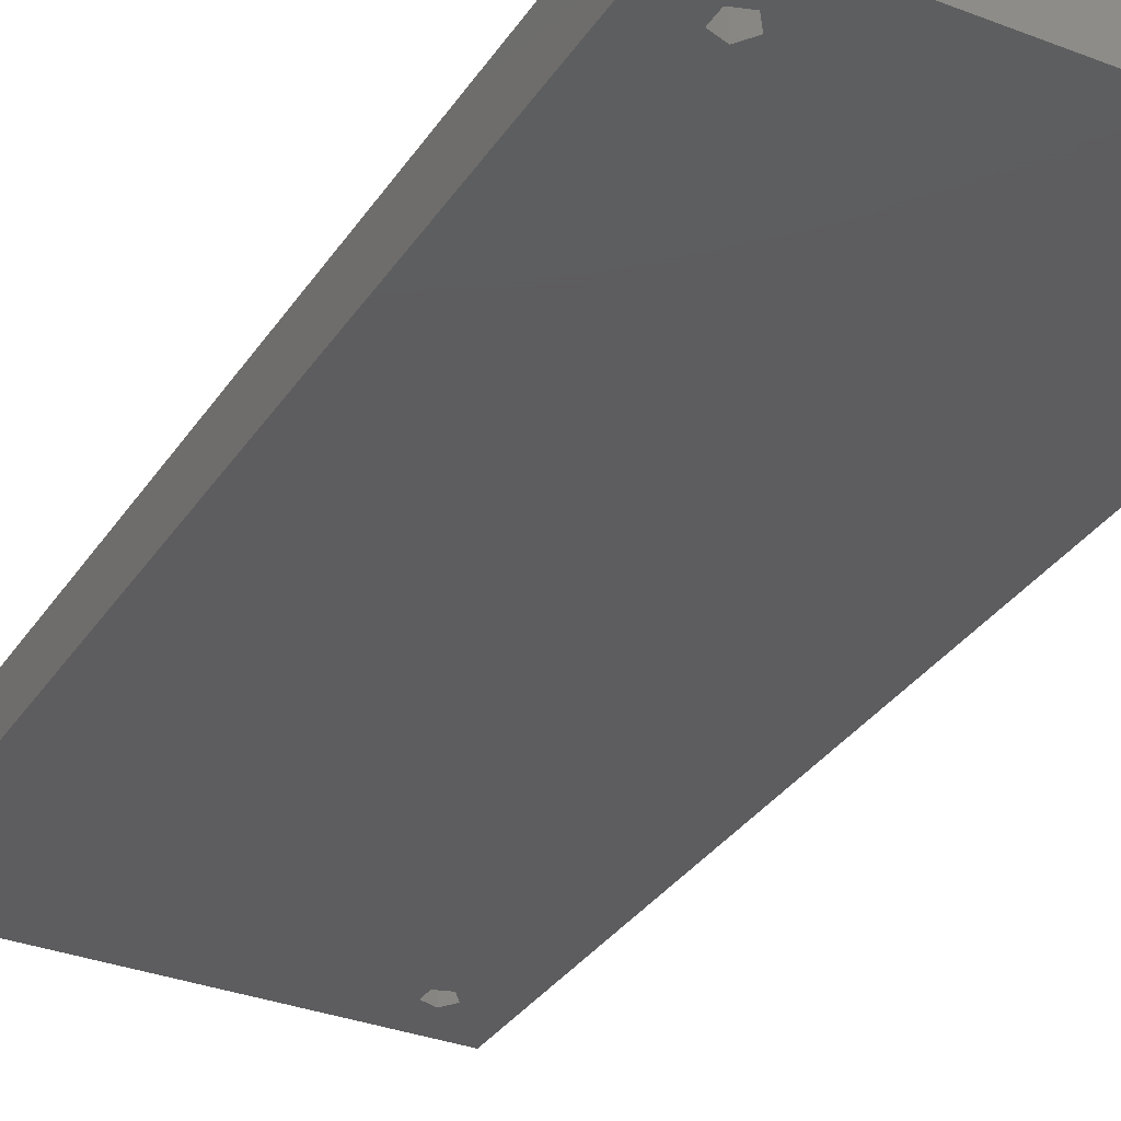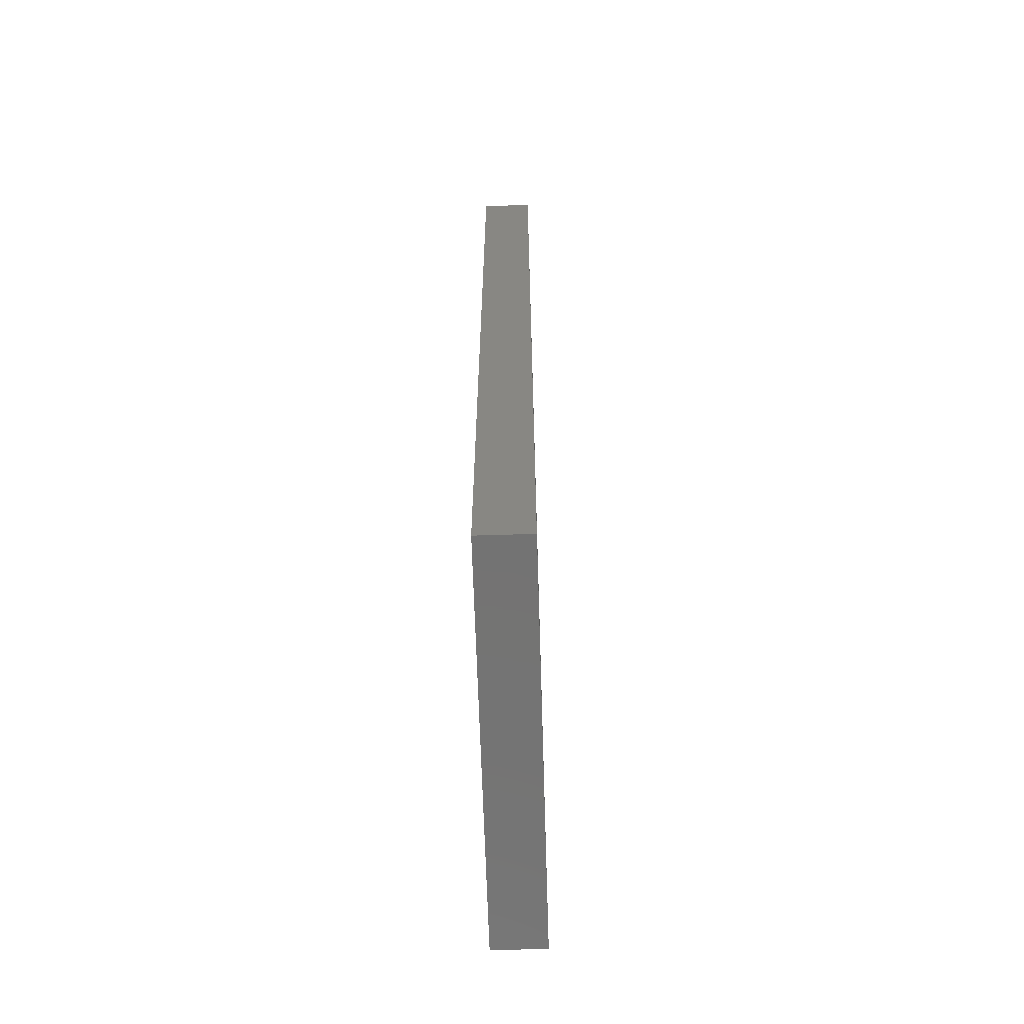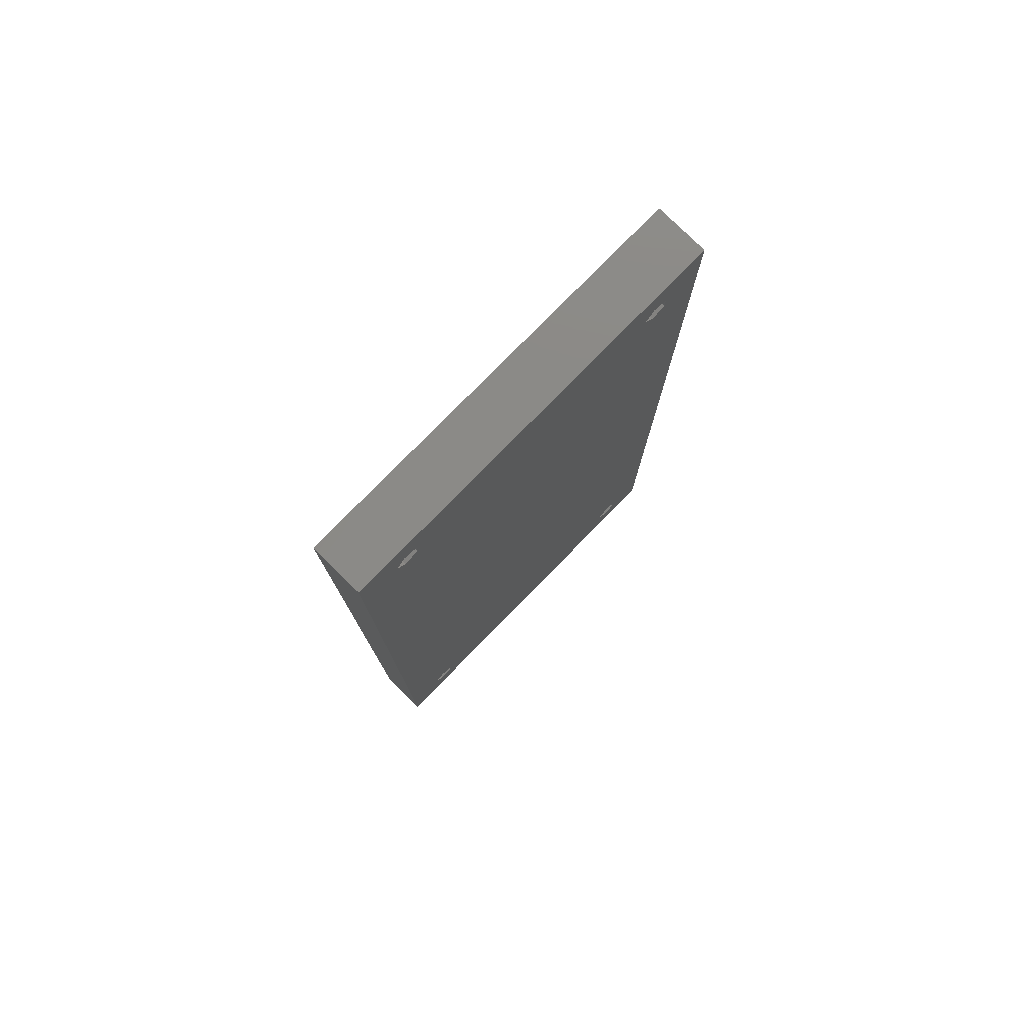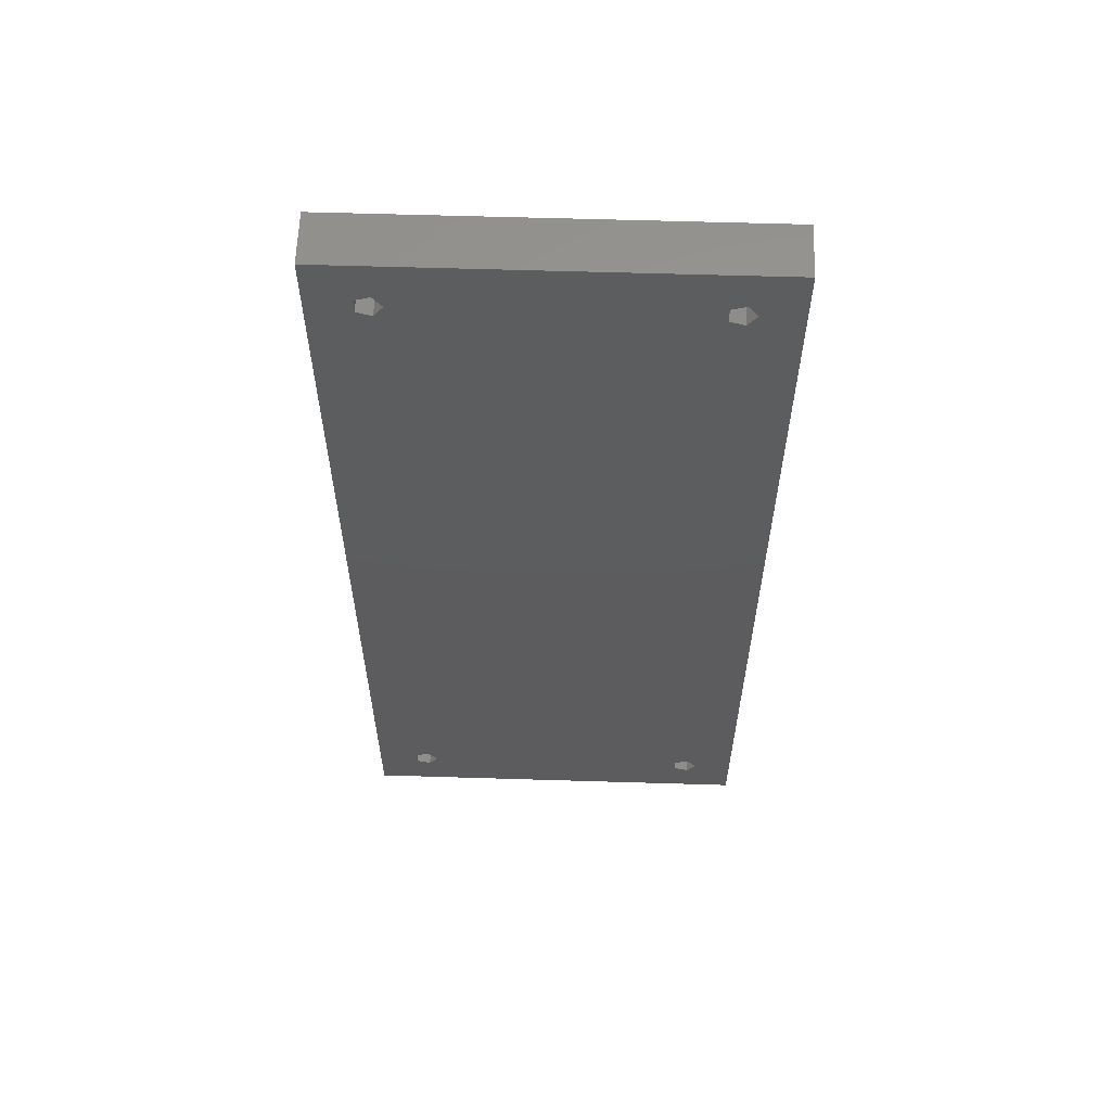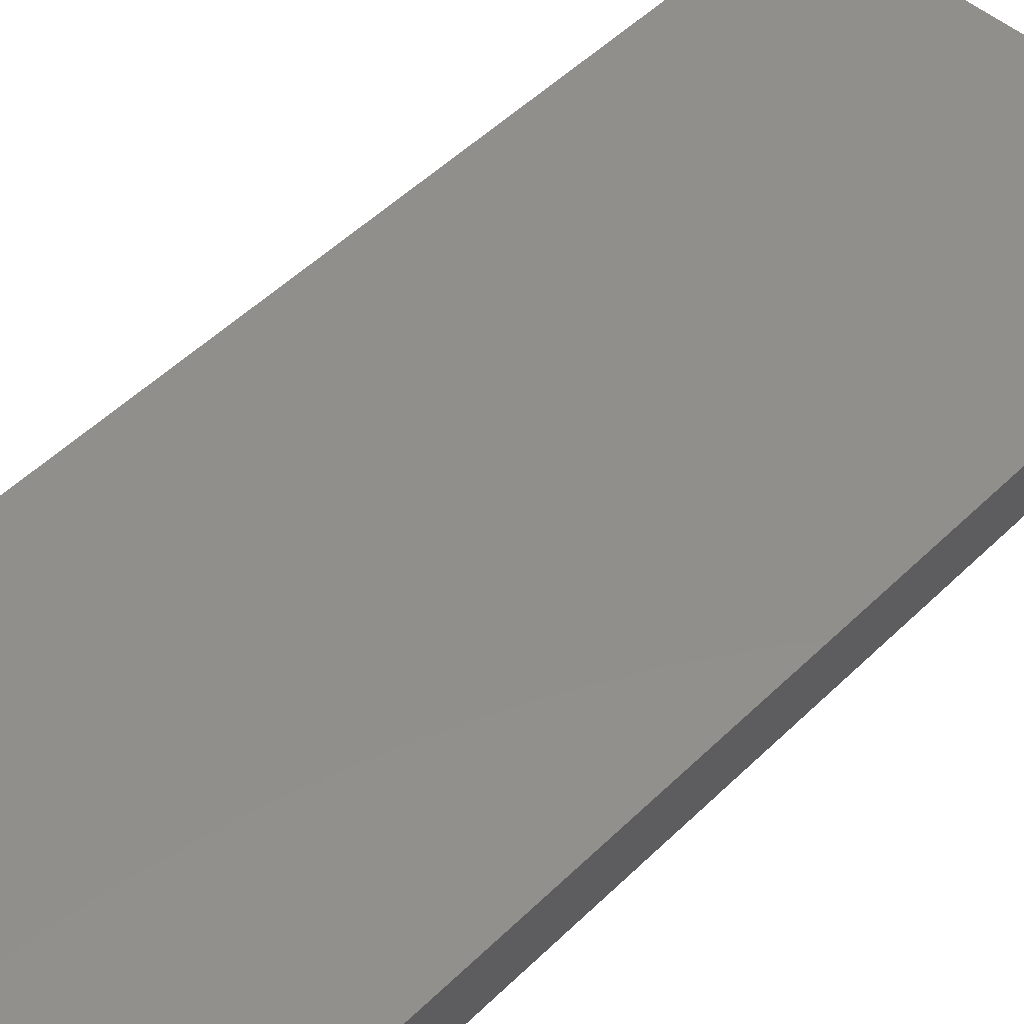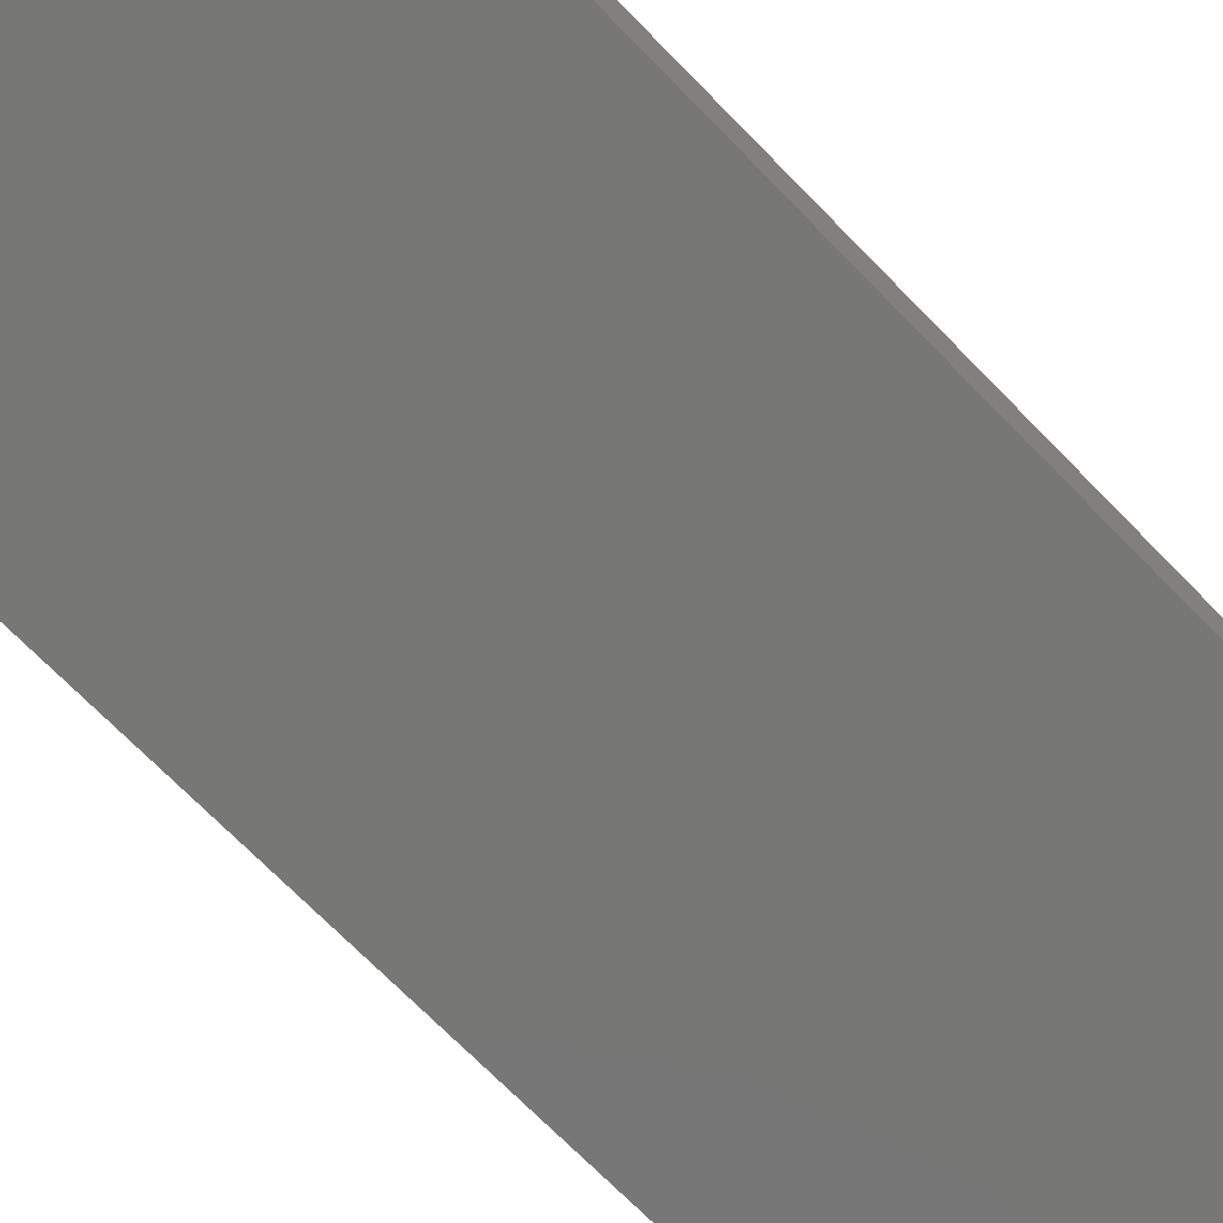
<metadata>
{"format":"stl","ext":"stl","renderer":"f3d","projection":"perspective","resolution":1024,"background":"white","views":[{"elev":-32.7,"azim":-28.2,"up":"+Z"},{"elev":-65.5,"azim":-88.2,"up":"+Y"},{"elev":78.8,"azim":134.5,"up":"+Y"},{"elev":60.0,"azim":1.8,"up":"+Y"},{"elev":50.2,"azim":43.1,"up":"+Z"},{"elev":-69.8,"azim":-135.9,"up":"+Z"}]}
</metadata>
<code>
# stl→obj: 48 verts, 108 faces
v 0 0 0
v 0 0 6
v 0 112 0
v 0 112 6
v 46.5 0 0
v 46.5 0 6
v 42 6 0
v 6.464 107.4 0
v 46.5 112 0
v 4.786 6.882 0
v 4.786 5.118 0
v 6.464 4.573 0
v 6.464 7.427 0
v 7.5 6 0
v 6.464 104.6 0
v 4.786 105.1 0
v 4.786 106.9 0
v 7.5 106 0
v 39.29 106.9 0
v 40.96 4.573 0
v 39.29 6.882 0
v 39.29 5.118 0
v 40.96 7.427 0
v 40.96 104.6 0
v 39.29 105.1 0
v 40.96 107.4 0
v 42 106 0
v 46.5 112 6
v 6.464 4.573 6
v 4.786 105.1 6
v 6.464 107.4 6
v 7.5 106 6
v 4.786 5.118 6
v 7.5 6 6
v 4.786 6.882 6
v 39.29 5.118 6
v 6.464 7.427 6
v 6.464 104.6 6
v 4.786 106.9 6
v 42 6 6
v 40.96 4.573 6
v 39.29 105.1 6
v 40.96 107.4 6
v 42 106 6
v 39.29 6.882 6
v 40.96 7.427 6
v 40.96 104.6 6
v 39.29 106.9 6
f 1 2 3
f 3 2 4
f 2 1 5
f 6 2 5
f 7 3 5
f 8 3 9
f 1 3 10
f 1 10 11
f 1 11 12
f 1 12 5
f 13 5 14
f 10 3 13
f 15 5 16
f 16 3 17
f 5 3 16
f 8 9 18
f 19 15 9
f 15 18 9
f 17 3 8
f 7 5 20
f 13 3 21
f 13 21 22
f 13 22 5
f 22 20 5
f 23 3 7
f 24 5 25
f 21 3 23
f 25 15 19
f 26 19 9
f 5 15 25
f 5 24 9
f 24 27 9
f 27 26 9
f 14 5 12
f 3 4 9
f 9 4 28
f 29 2 6
f 30 4 6
f 31 32 28
f 4 2 33
f 34 29 6
f 4 33 35
f 36 37 6
f 4 35 37
f 33 2 29
f 38 30 6
f 39 4 30
f 31 4 39
f 32 38 28
f 28 4 31
f 40 41 6
f 42 38 6
f 41 36 6
f 4 37 36
f 43 44 28
f 4 36 45
f 4 46 6
f 4 45 46
f 46 40 6
f 47 42 6
f 48 38 42
f 28 38 48
f 28 48 43
f 28 44 6
f 44 47 6
f 37 34 6
f 6 5 9
f 28 6 9
f 13 37 35
f 10 13 35
f 10 35 33
f 11 10 33
f 34 37 14
f 14 37 13
f 34 14 29
f 29 14 12
f 29 12 33
f 33 12 11
f 8 31 39
f 17 8 39
f 17 39 30
f 16 17 30
f 32 31 18
f 18 31 8
f 32 18 38
f 38 18 15
f 38 15 30
f 30 15 16
f 23 46 45
f 21 23 45
f 21 45 36
f 22 21 36
f 40 46 7
f 7 46 23
f 40 7 41
f 41 7 20
f 41 20 36
f 36 20 22
f 26 43 48
f 19 26 48
f 19 48 42
f 25 19 42
f 44 43 27
f 27 43 26
f 44 27 47
f 47 27 24
f 47 24 42
f 42 24 25

</code>
